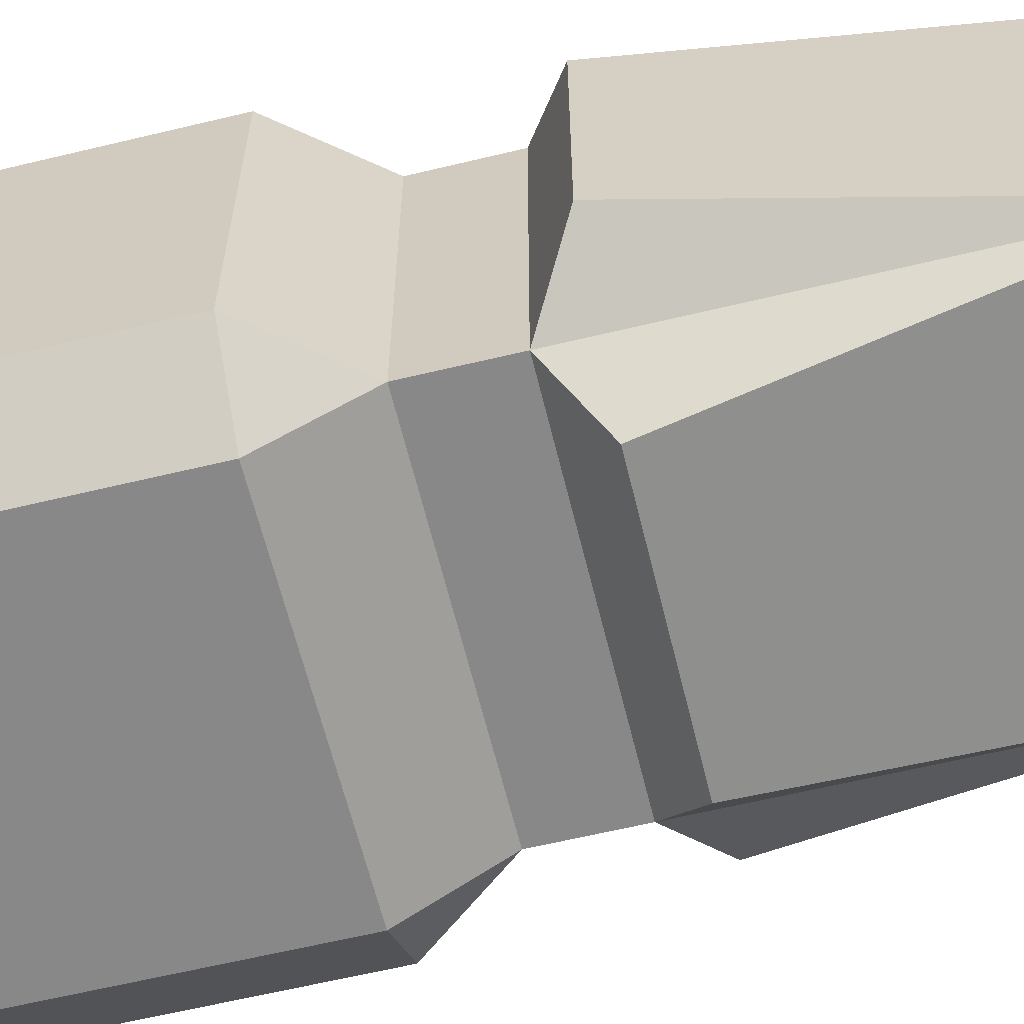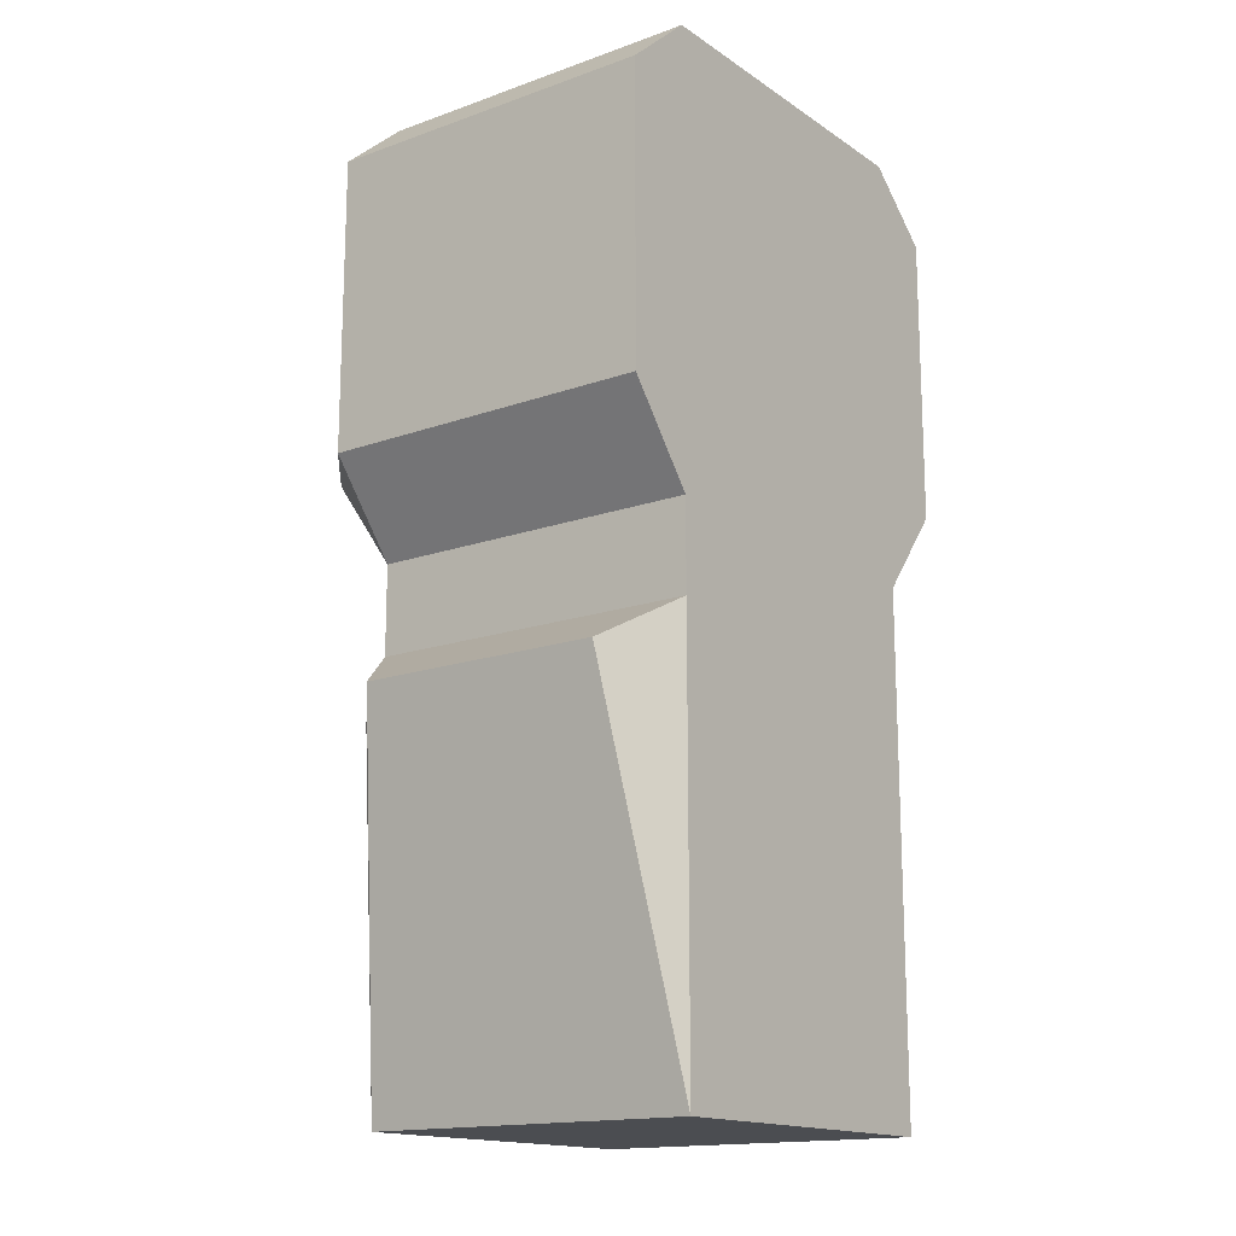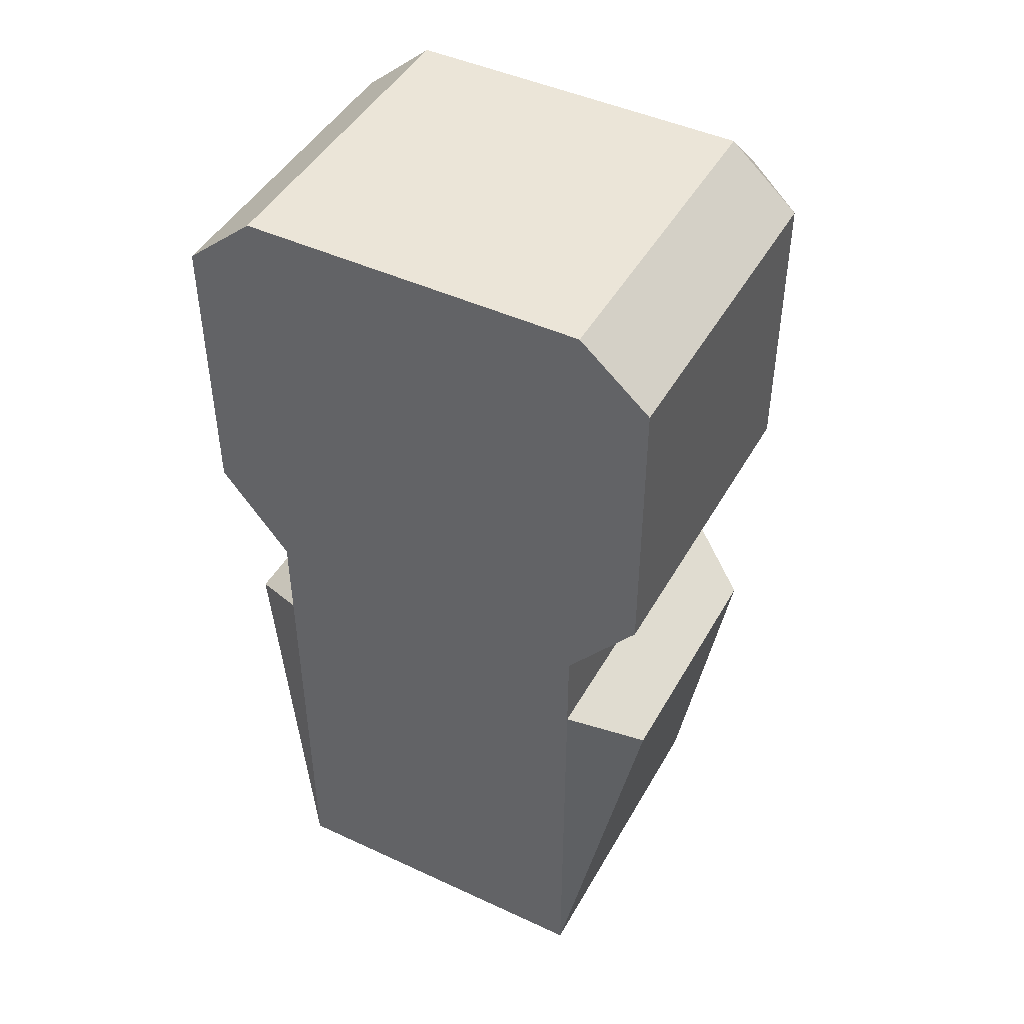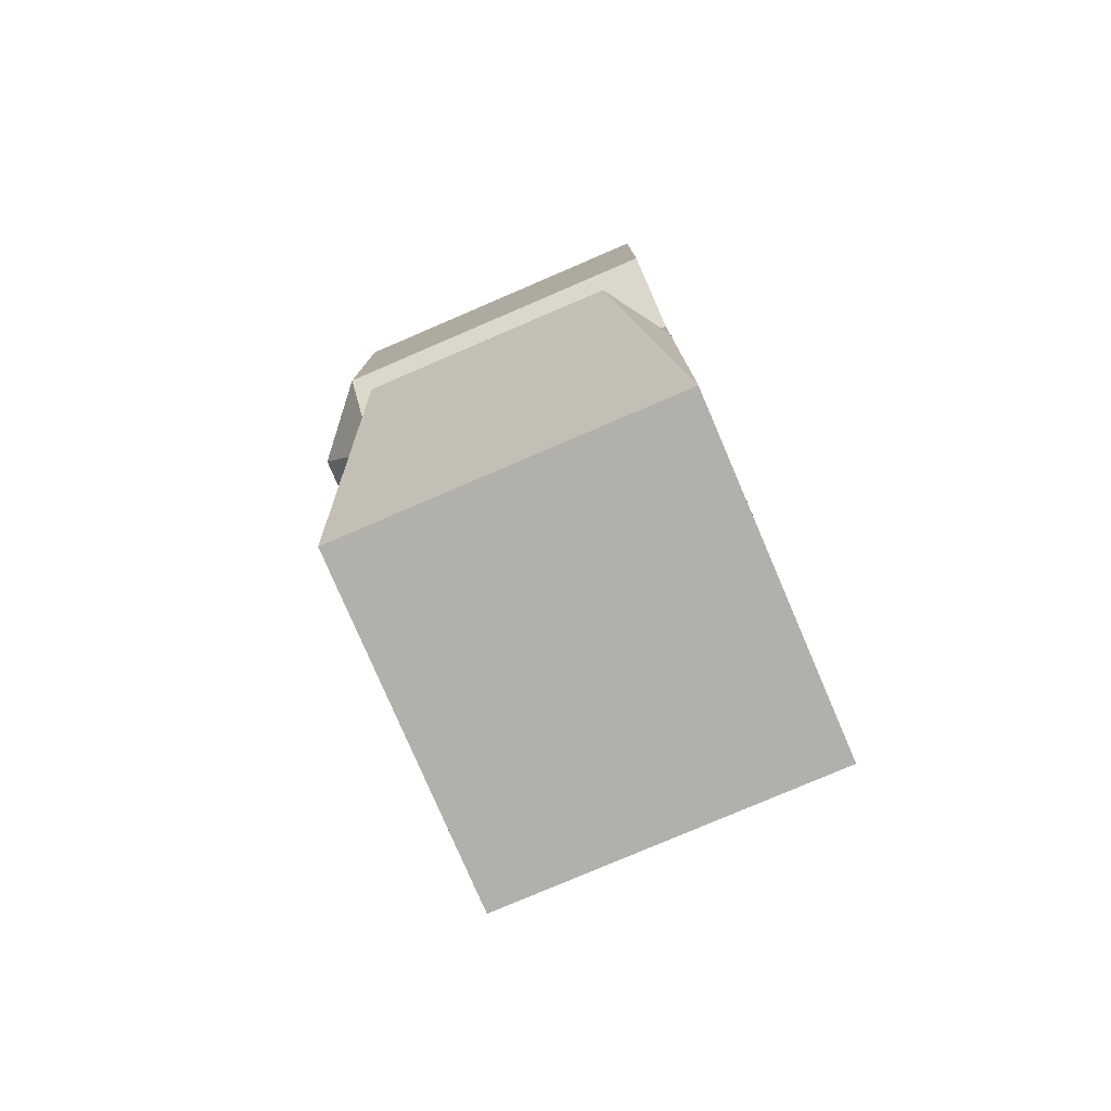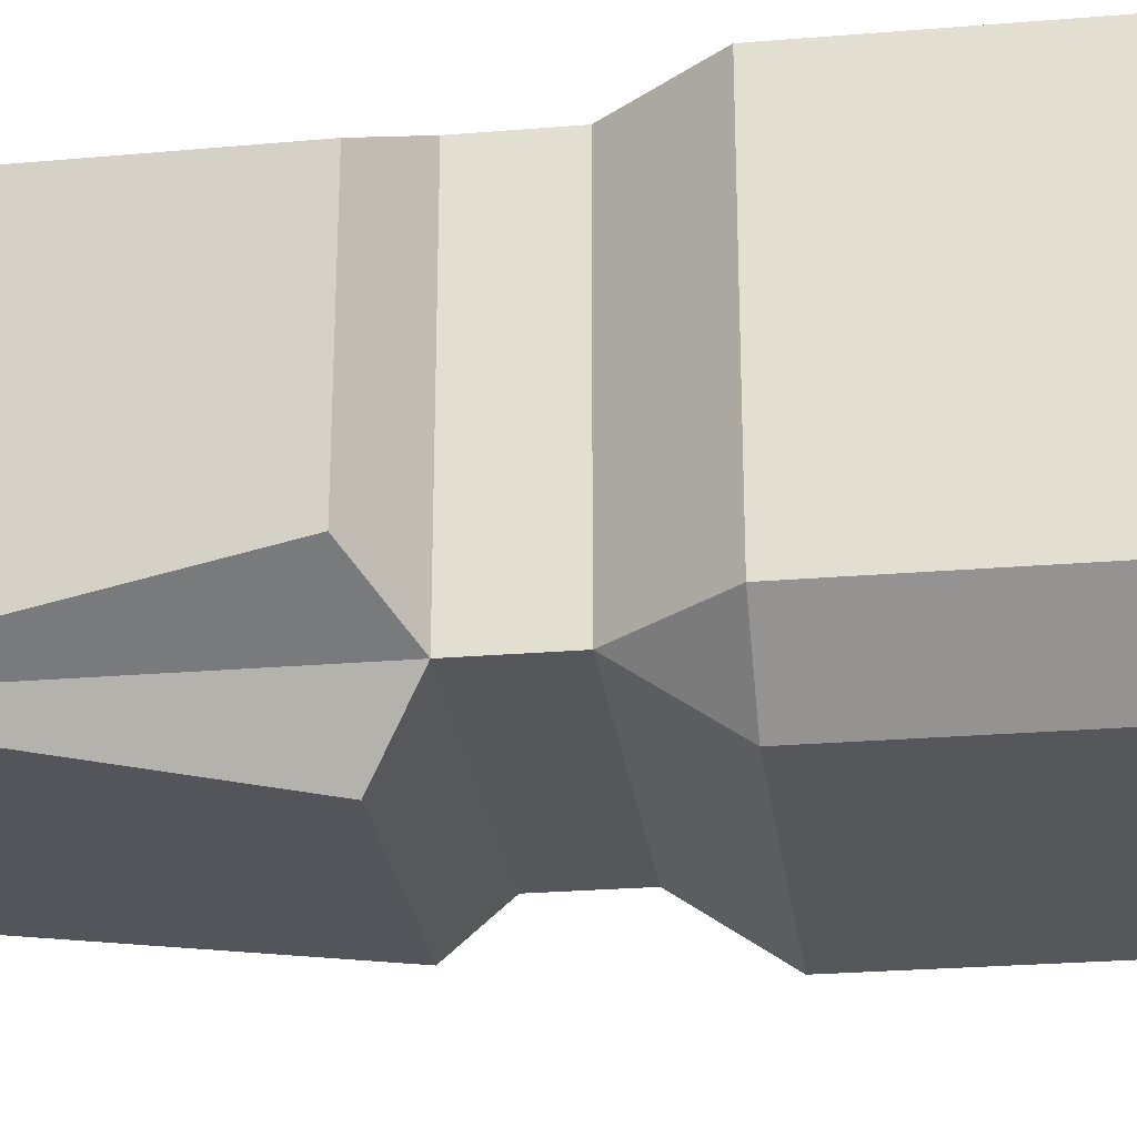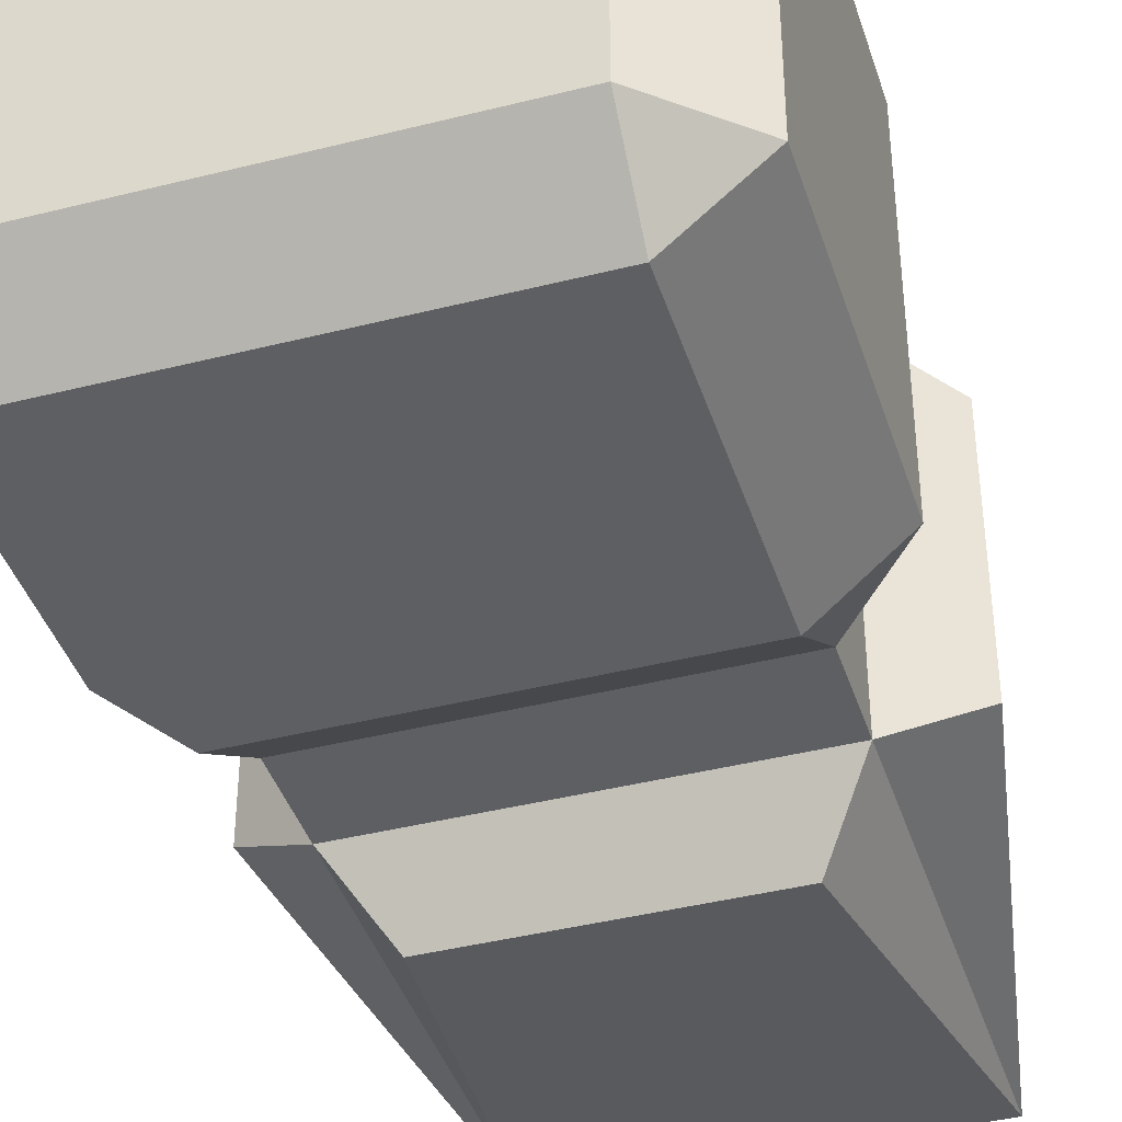
<metadata>
{"format":"obj","ext":"obj","renderer":"f3d","projection":"perspective","resolution":1024,"background":"white","views":[{"elev":-62.7,"azim":-76.3,"up":"+Z"},{"elev":-15.8,"azim":-53.4,"up":"+Y"},{"elev":45.7,"azim":28.0,"up":"+Y"},{"elev":-78.5,"azim":-66.8,"up":"+Y"},{"elev":-26.7,"azim":97.3,"up":"+Z"},{"elev":-40.8,"azim":-162.8,"up":"+Z"}]}
</metadata>
<code>
o Cube.003
v -2.7 1.7 0.2
v 1.2 1.7 0.2
v 1.2 1.7 4
v -2.7 1.7 4
v 1.2 12.5 4
v 1.2 12.5 0.2
v -2.7 12.5 0.2
v -2.7 12.5 4
v 1.2 7.5 4
v -2.7 7.5 4
v -2.7 6.5 4
v 1.2 6.5 4
v -3.5 8.5 4
v 2 8.5 4
v 2 11.8 4
v -3.5 11.8 4
v 1.2 12.5 4
v -2.7 12.5 4
v 1.2 6.5 4
v -2.7 1.7 4
v 1.2 1.7 4
v -2.7 6.5 0.2
v 1.2 6.5 0.2
v 0.7 6 -0.5
v -2.2 6 -0.5
v 0.7 1.7 0.2
v -2.2 1.7 0.2
v -2.7 7.5 0.2
v 1.2 7.5 0.2
v 1.2 1.7 0.2
v 1.2 8.5 -0.5
v -2.7 8.5 -0.5
v -2.7 11.8 -0.5
v 1.2 11.8 -0.5
v 1.2 12.5 0.2
v -2.7 12.5 0.2
v -2.7 1.7 0.2
v -2.7 7.5 0.2
v -2.7 6.5 0.2
v -2.7 6.5 4
v -2.7 7.5 4
v -3.5 6 0.7
v -3.5 6 3.5
v -2.7 1.7 4
v -2.2 6 -0.5
v -2.7 1.7 0.2
v -2.7 8.5 -0.5
v -3.5 8.5 0.2
v -3.5 11.8 0.2
v -2.7 11.8 -0.5
v -2.7 12.5 0.2
v -3.5 11.8 4
v -2.7 12.5 4
v -3.5 8.5 4
v -2.7 1.7 0.7
v -2.7 1.7 3.5
v 2 6 3.5
v 1.2 6.5 4
v 1.2 1.7 4
v 1.2 6.5 0.2
v 1.2 7.5 0.2
v 1.2 7.5 4
v 1.2 1.7 3.5
v 1.2 1.7 0.7
v 1.2 1.7 0.2
v 2 6 0.7
v 0.7 6 -0.5
v 1.2 6.5 0.2
v 1.2 8.5 -0.5
v 2 8.5 0.2
v 1.2 11.8 -0.5
v 1.2 12.5 0.2
v 2 11.8 0.2
v 1.2 12.5 4
v 2 11.8 4
v 2 8.5 4
v 1.2 6.5 0.2
v 1.2 6.5 0.2
v 1.2 6.5 4
v 1.2 6.5 4
f 1 2 3 4
f 5 6 7 8
f 9 10 11 12
f 13 14 15 16
f 10 9 14 13
f 16 15 17 18
f 19 11 20 21
f 22 23 24 25
f 25 24 26 27
f 22 28 29 23
f 30 26 24
f 31 32 33 34
f 35 34 33 36
f 29 28 32 31
f 27 37 25
f 38 39 40 41
f 40 39 42 43
f 40 43 44
f 39 45 46
f 47 48 49 50
f 51 49 52 53
f 38 41 54 48
f 50 49 51
f 47 38 48
f 54 52 49 48
f 39 46 42
f 46 55 42
f 56 43 42 55
f 44 43 56
f 57 58 59
f 60 61 62 58
f 59 63 57
f 64 65 66
f 57 63 64 66
f 58 57 66 60
f 66 65 60
f 67 68 65
f 69 70 61
f 71 72 73
f 69 71 73 70
f 72 74 75 73
f 62 61 70 76
f 76 70 73 75

</code>
